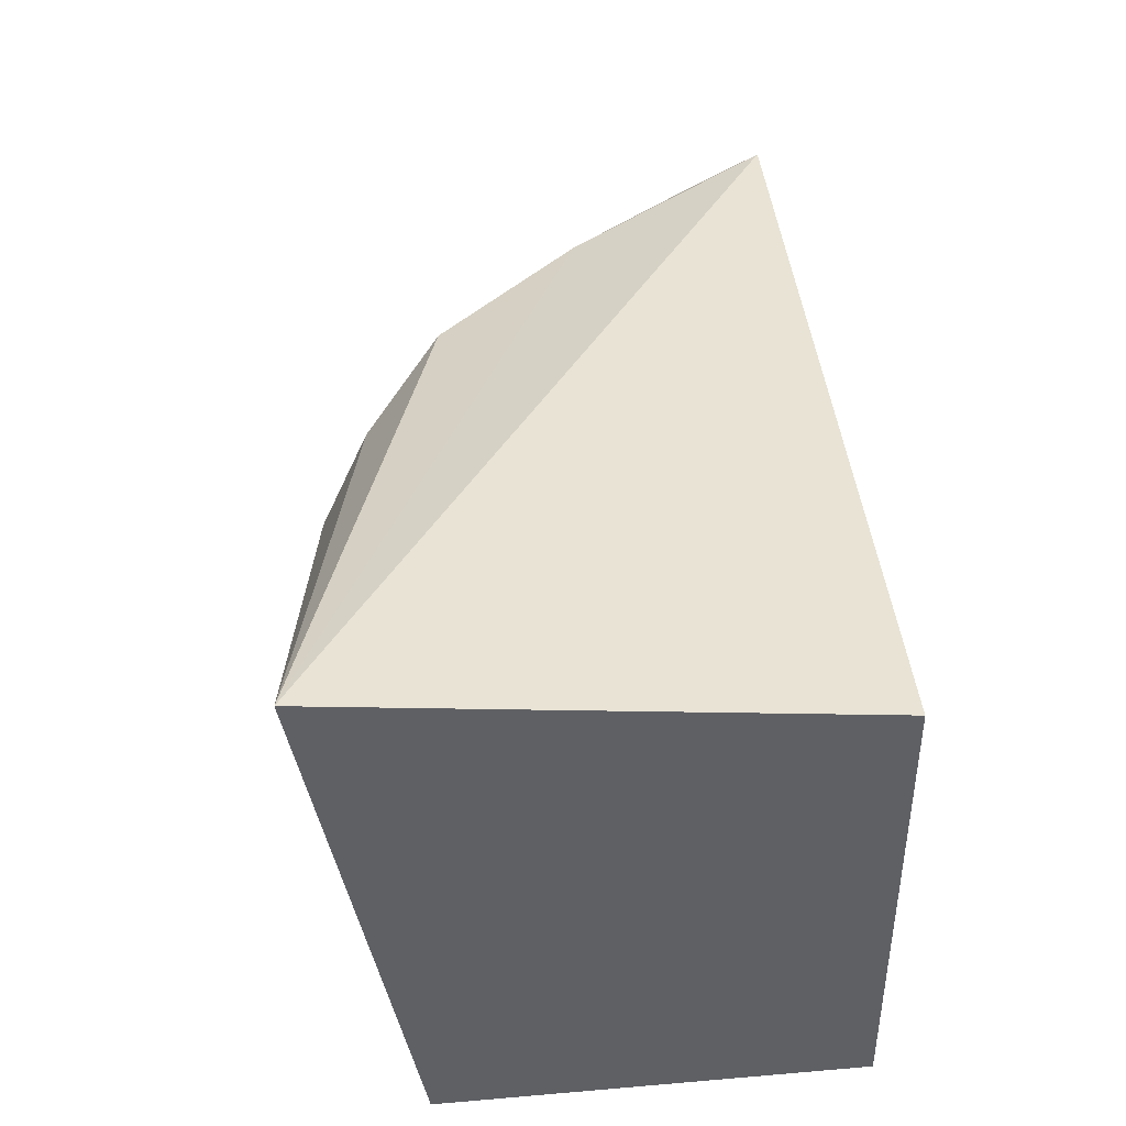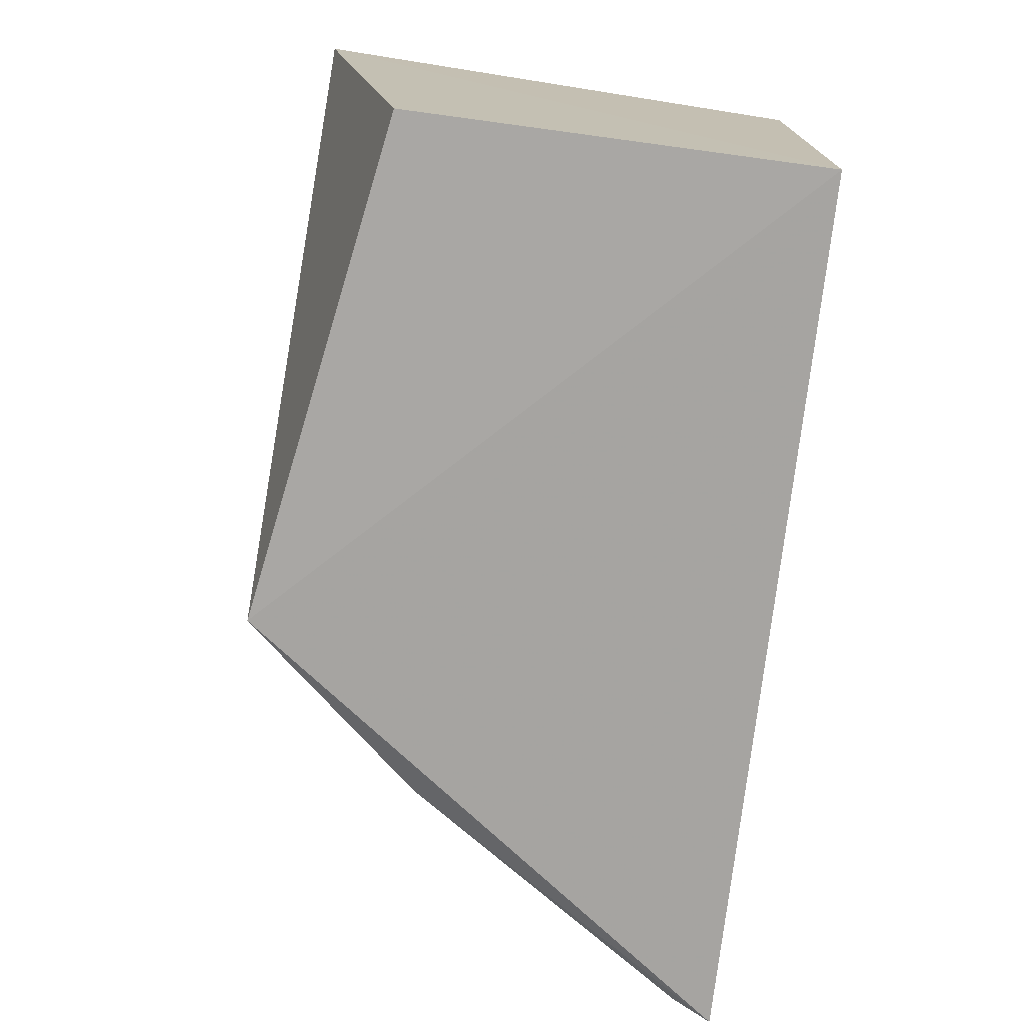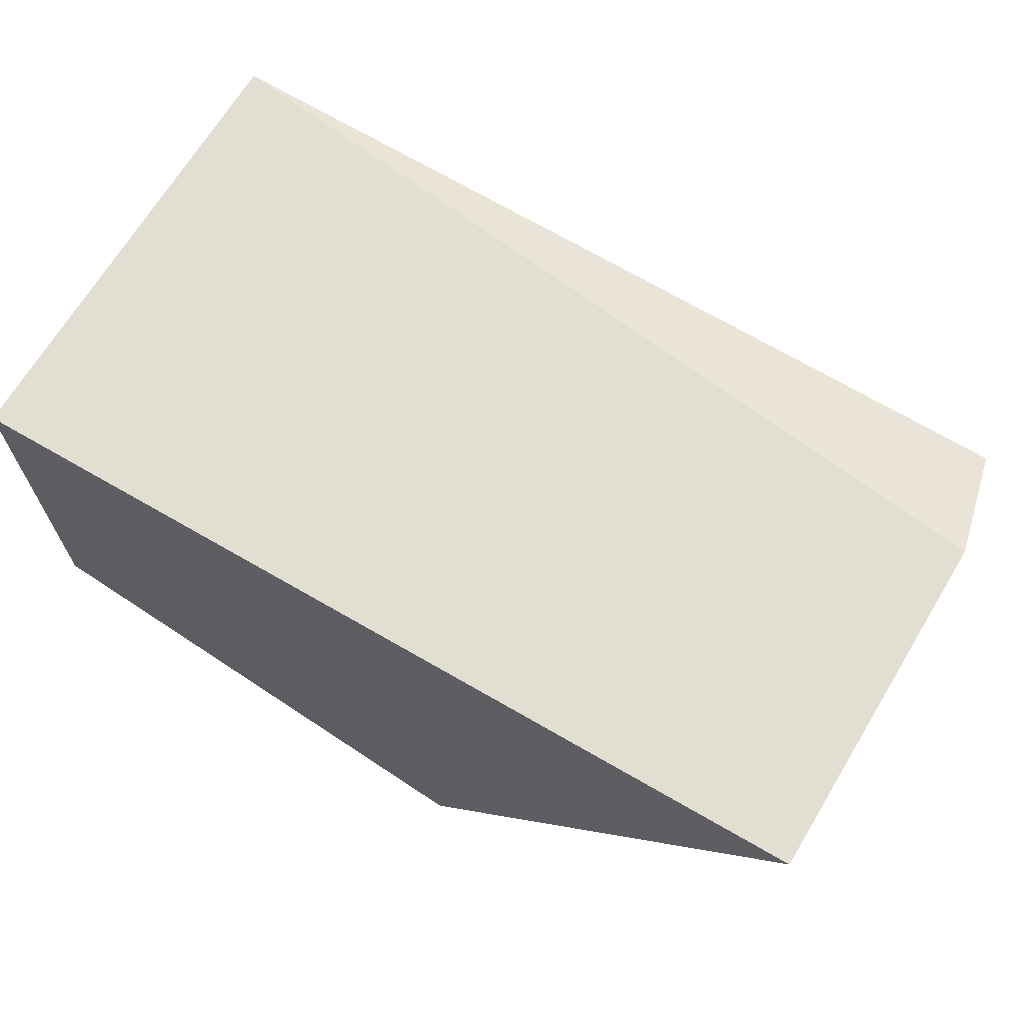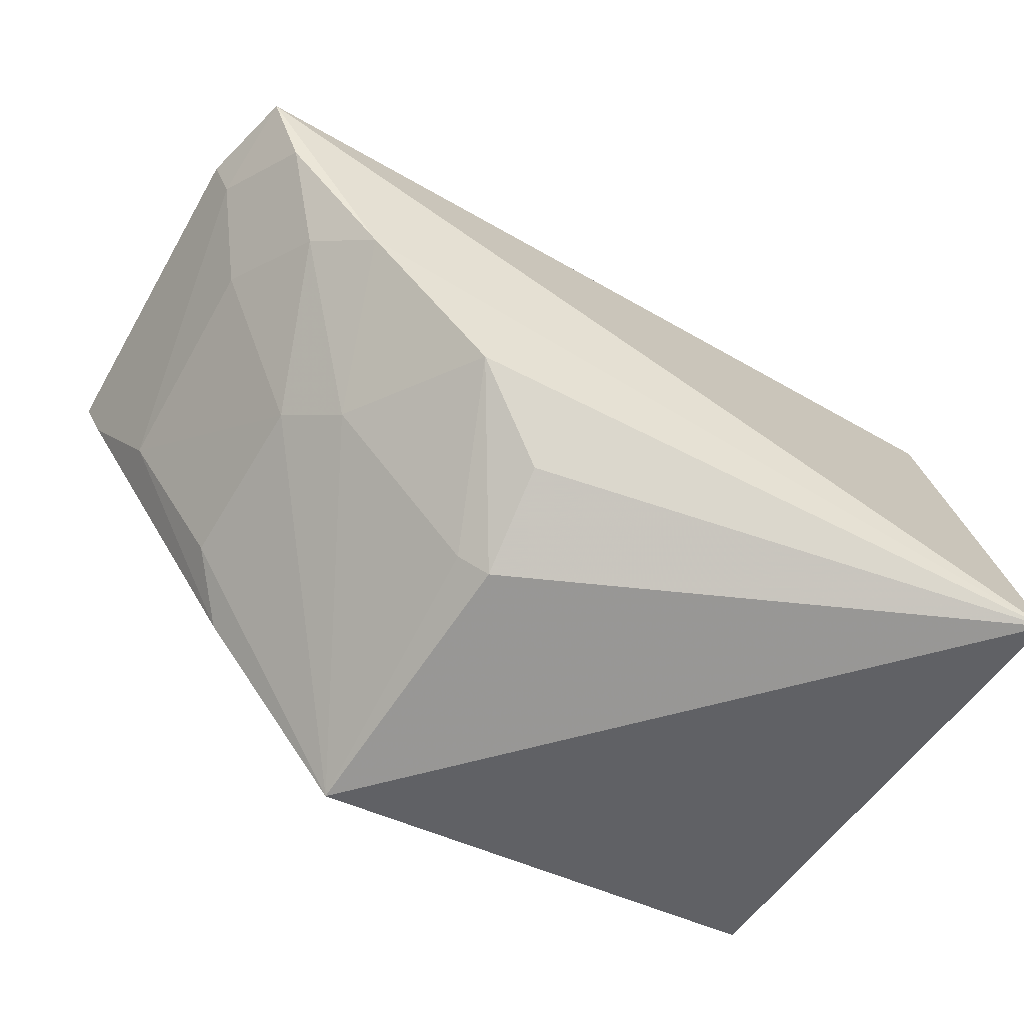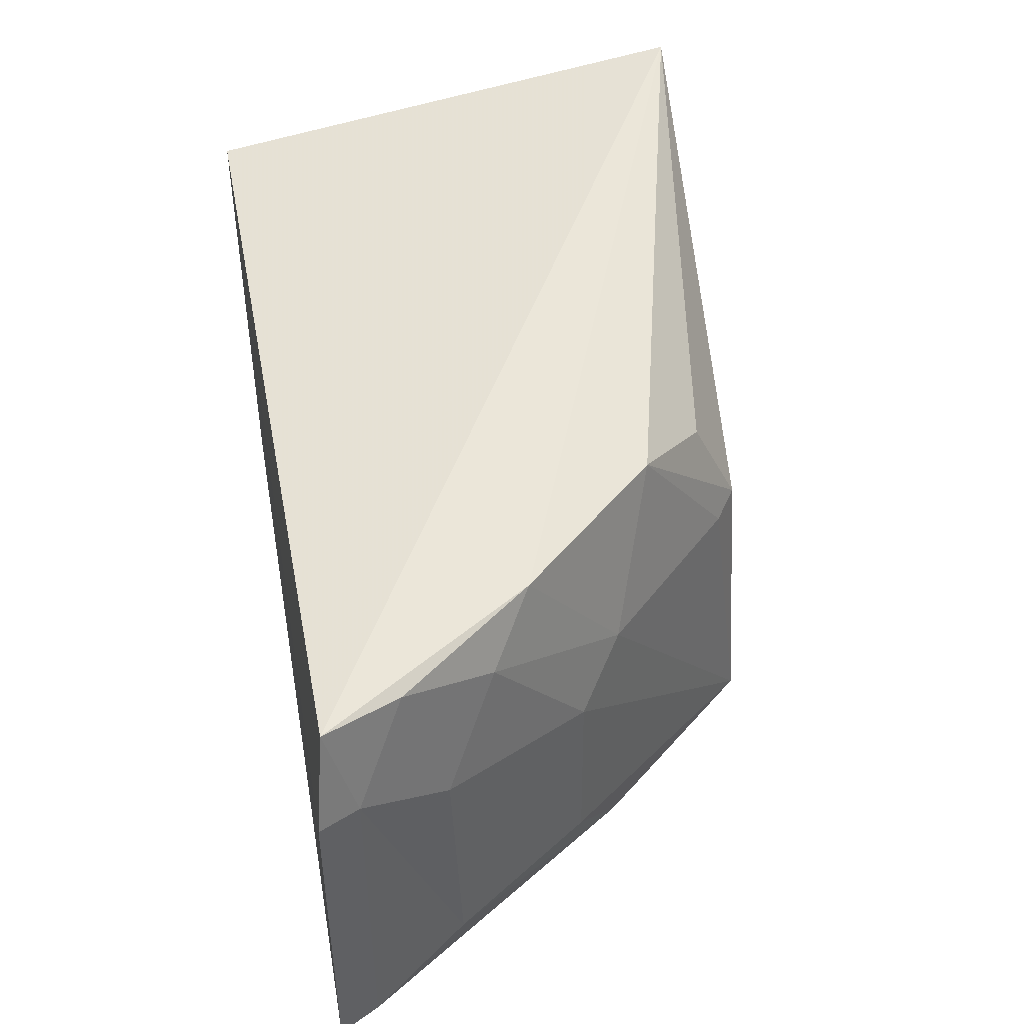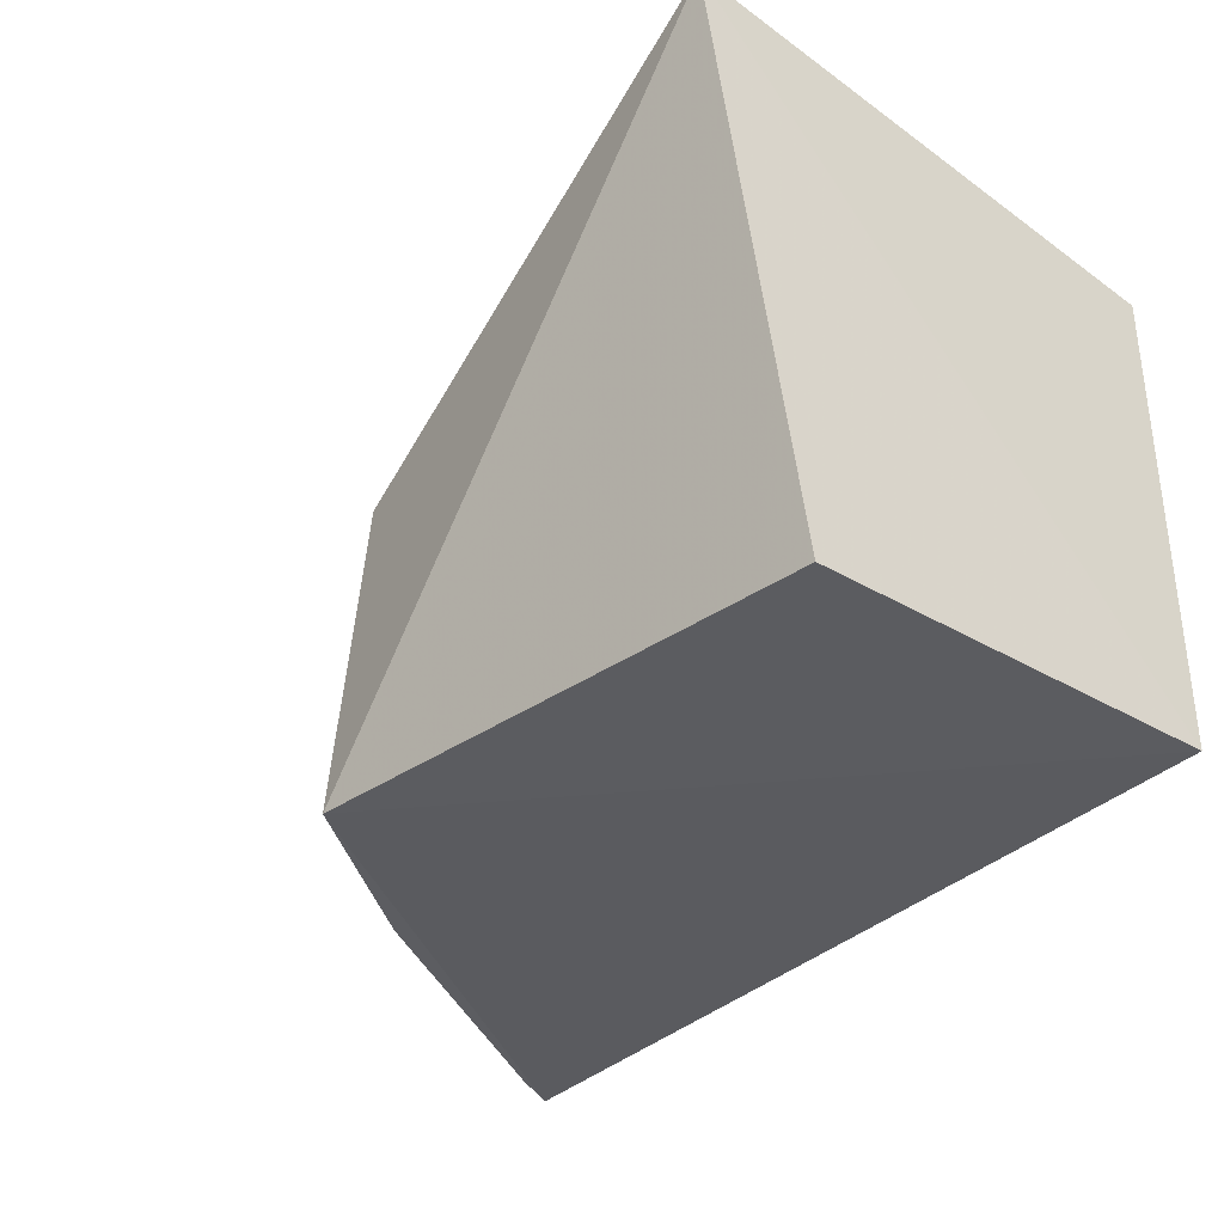
<metadata>
{"format":"obj","ext":"obj","renderer":"f3d","projection":"perspective","resolution":1024,"background":"white","views":[{"elev":41.5,"azim":-95.9,"up":"+Y"},{"elev":-73.8,"azim":-97.7,"up":"+Y"},{"elev":67.9,"azim":30.9,"up":"+Z"},{"elev":-62.9,"azim":149.8,"up":"+Z"},{"elev":45.9,"azim":78.6,"up":"+Y"},{"elev":-34.3,"azim":-128.6,"up":"+Y"}]}
</metadata>
<code>
v 0.2657 -0.01541 -0.2287
v 0.2601 -0.01424 -0.2407
v 0.2588 0.1179 -0.2321
v 0.006462 0.1194 -0.2348
v 0.006462 -0.01696 -0.2348
v 0.004678 0.1398 -0.3851
v 0.2662 0.08752 -0.2287
v 0.1545 -0.01947 -0.3803
v 0.2024 -0.01462 -0.3269
v 0.006462 -0.01696 -0.3561
v 0.1762 0.1145 -0.3387
v 0.2461 0.0006551 -0.2697
v 0.1487 0.06961 -0.3755
v 0.216 0.1152 -0.2954
v 0.2605 0.08701 -0.2405
v 0.151 0.09993 -0.3612
v 0.216 0.05557 -0.3123
v 0.2321 0.1 -0.2825
v 0.2168 0.001223 -0.3127
v 0.1577 0.06699 -0.3687
v 0.2466 0.0698 -0.2669
v 0.2474 0.1144 -0.2549
v 0.2017 0.07121 -0.3256
f 6 4 3
f 6 5 4
f 7 3 4
f 7 5 1
f 7 4 5
f 7 1 2
f 8 1 5
f 9 2 1
f 9 1 8
f 10 8 5
f 10 5 6
f 10 6 8
f 12 2 9
f 13 8 6
f 14 11 6
f 14 6 3
f 15 7 2
f 15 2 12
f 15 3 7
f 16 13 6
f 16 6 11
f 16 11 13
f 19 9 8
f 19 8 17
f 19 17 12
f 19 12 9
f 20 8 13
f 20 13 11
f 21 15 12
f 21 12 17
f 21 17 18
f 22 18 14
f 22 14 3
f 22 3 15
f 22 21 18
f 22 15 21
f 23 18 17
f 23 11 14
f 23 14 18
f 23 20 11
f 23 17 8
f 23 8 20

</code>
